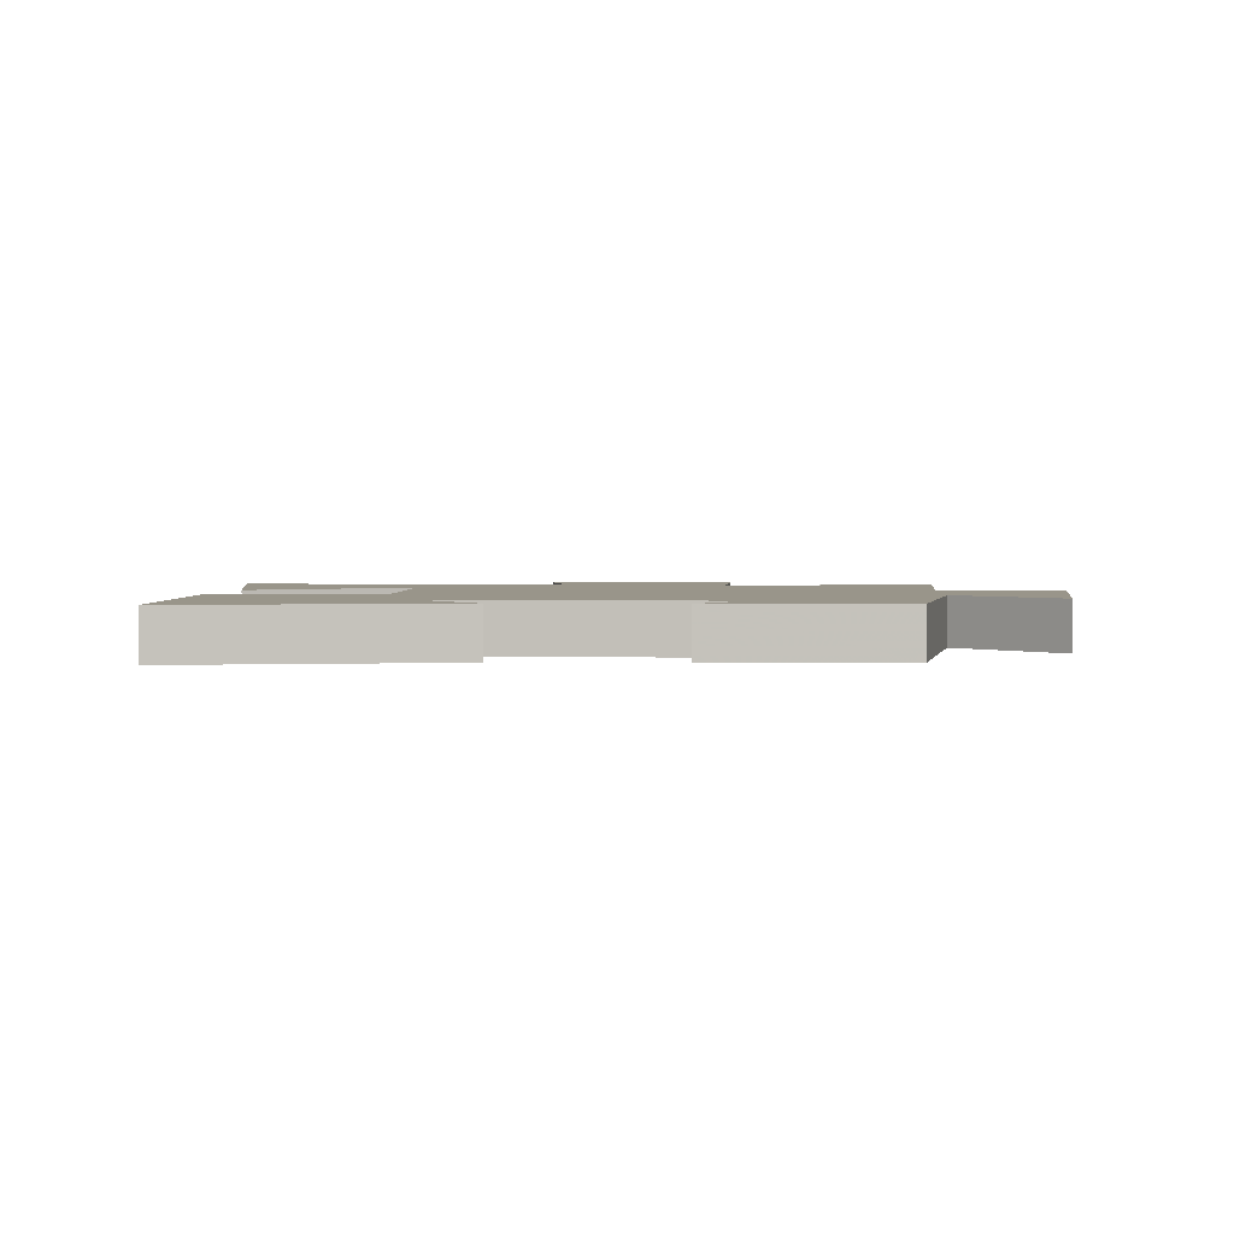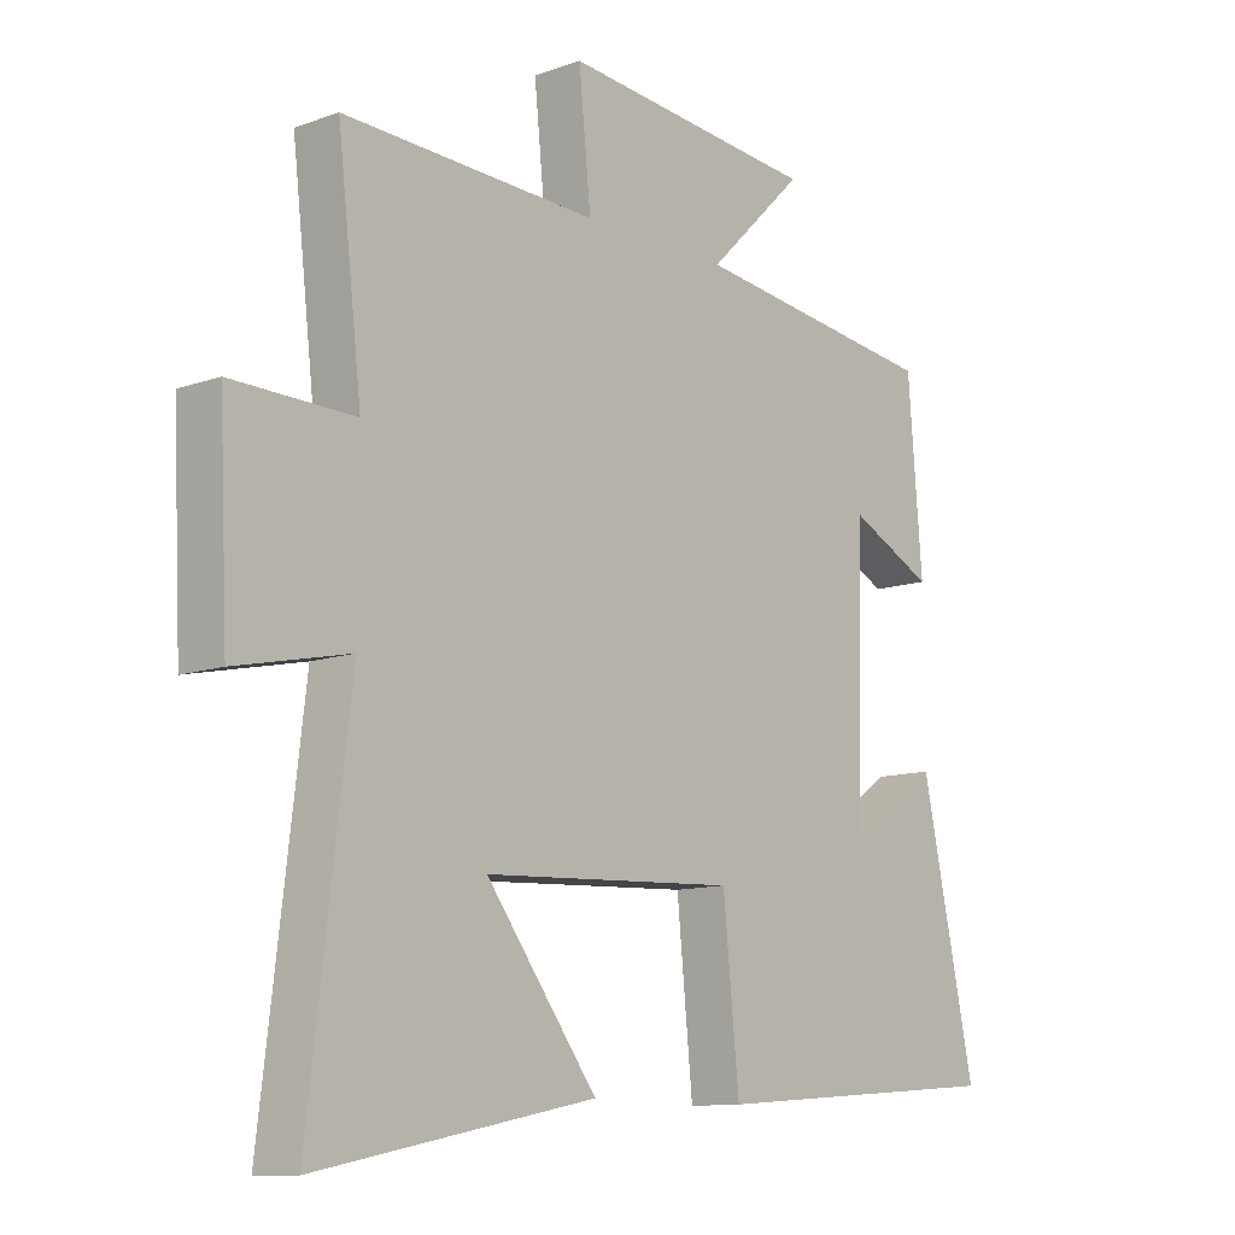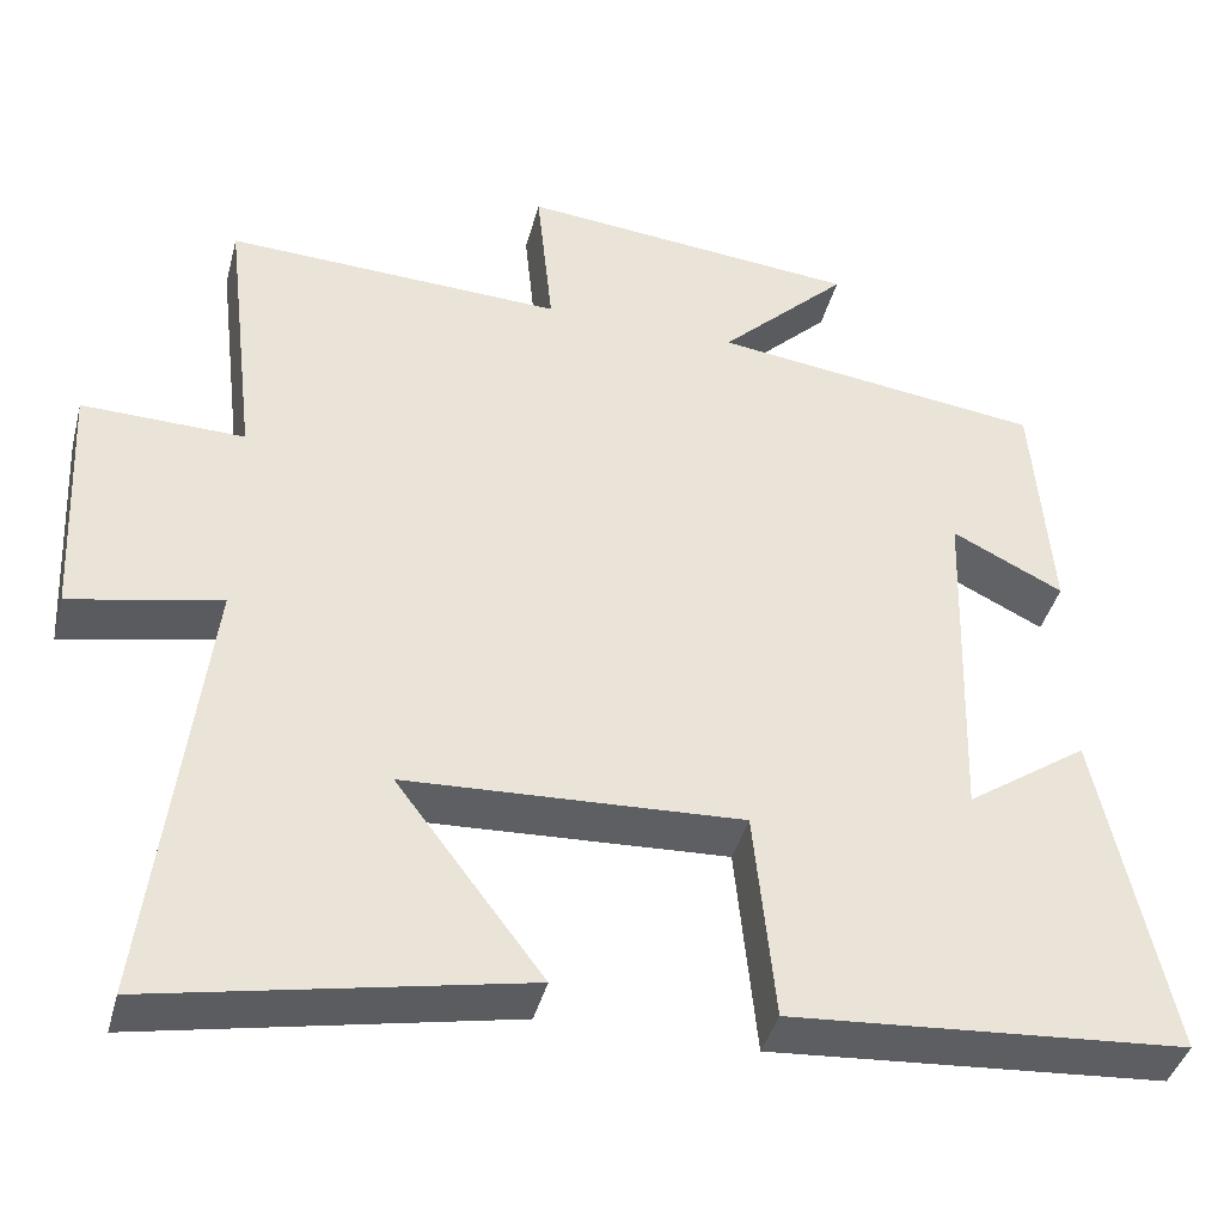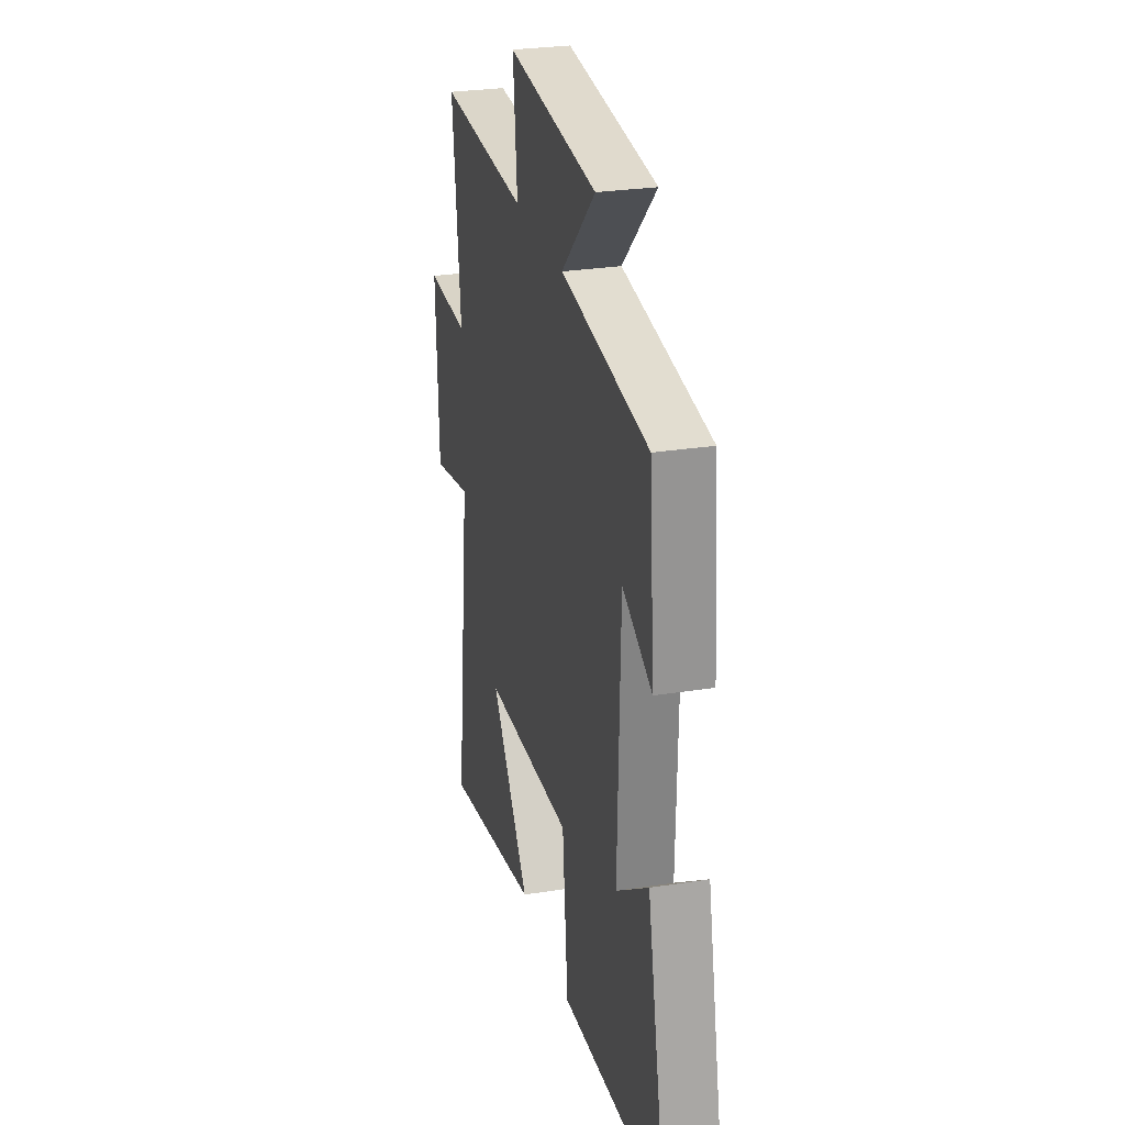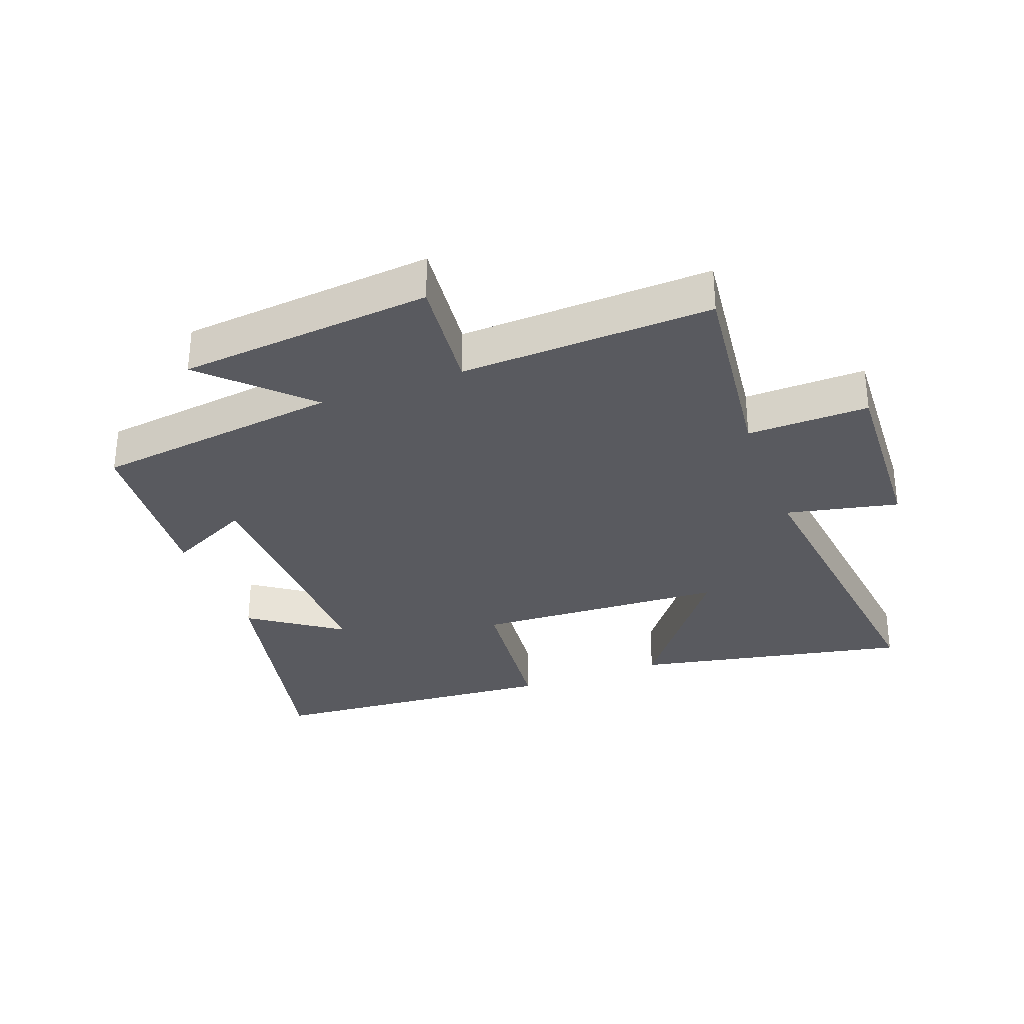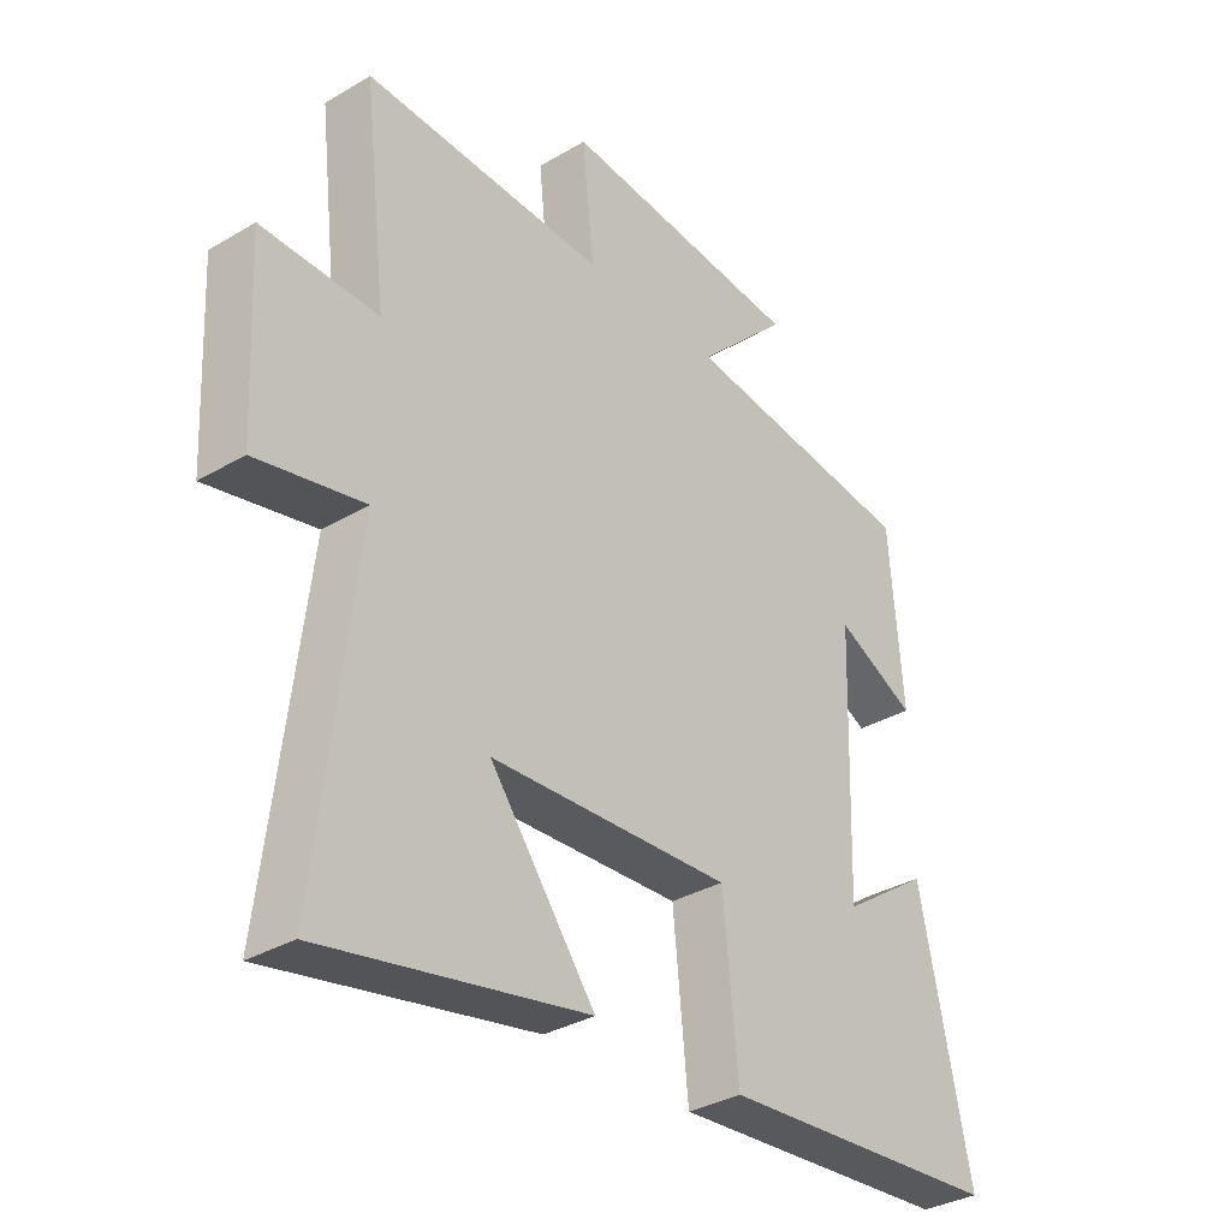
<metadata>
{"format":"obj","ext":"obj","renderer":"f3d","projection":"perspective","resolution":1024,"background":"white","views":[{"elev":2.0,"azim":-86.2,"up":"+Y"},{"elev":-11.2,"azim":131.3,"up":"+Z"},{"elev":-40.9,"azim":165.5,"up":"+Z"},{"elev":27.5,"azim":-103.6,"up":"+Z"},{"elev":-31.9,"azim":20.4,"up":"+Y"},{"elev":-33.6,"azim":128.9,"up":"+Z"}]}
</metadata>
<code>
v 0.564 0.07 -0.587
v 0.13 0.07 -0.5
v 0.303 0.07 -0.27
v -0.093 0.07 -0.25
v -0.118 0.07 -0.5
v -0.584 0.07 -0.464
v -0.5 0.07 -0.072
v -0.357 0.07 -0.171
v -0.369 0.07 0.239
v -0.5 0.07 0.174
v -0.478 0.07 0.45
v -0.089 0.07 0.5
v -0.24 0.07 0.648
v 0.16 0.07 0.686
v 0.141 0.07 0.5
v 0.538 0.07 0.516
v 0.5 0.07 0.191
v 0.691 0.07 0.195
v 0.677 0.07 -0.097
v 0.5 0.07 -0.059
v 0.564 0 -0.587
v 0.13 0 -0.5
v 0.303 0 -0.27
v -0.093 0 -0.25
v -0.118 0 -0.5
v -0.584 0 -0.464
v -0.5 0 -0.072
v -0.357 0 -0.171
v -0.369 0 0.239
v -0.5 0 0.174
v -0.478 0 0.45
v -0.089 0 0.5
v -0.24 0 0.648
v 0.16 0 0.686
v 0.141 0 0.5
v 0.538 0 0.516
v 0.5 0 0.191
v 0.691 0 0.195
v 0.677 0 -0.097
v 0.5 0 -0.059
f 17 18 19 20
f 15 16 17
f 15 17 20
f 12 13 14 15
f 11 12 15
f 10 11 15
f 9 10 15
f 8 9 15 20
f 5 6 7 8
f 4 5 8
f 3 4 8 20
f 1 2 3 20
f 40 39 38 37
f 37 36 35
f 40 37 35
f 35 34 33 32
f 35 32 31
f 35 31 30
f 35 30 29
f 40 35 29 28
f 28 27 26 25
f 28 25 24
f 40 28 24 23
f 40 23 22 21
f 1 21 22 2
f 2 22 23 3
f 3 23 24 4
f 4 24 25 5
f 5 25 26 6
f 6 26 27 7
f 7 27 28 8
f 8 28 29 9
f 9 29 30 10
f 10 30 31 11
f 11 31 32 12
f 12 32 33 13
f 13 33 34 14
f 14 34 35 15
f 15 35 36 16
f 16 36 37 17
f 17 37 38 18
f 18 38 39 19
f 19 39 40 20
f 20 40 21 1

</code>
